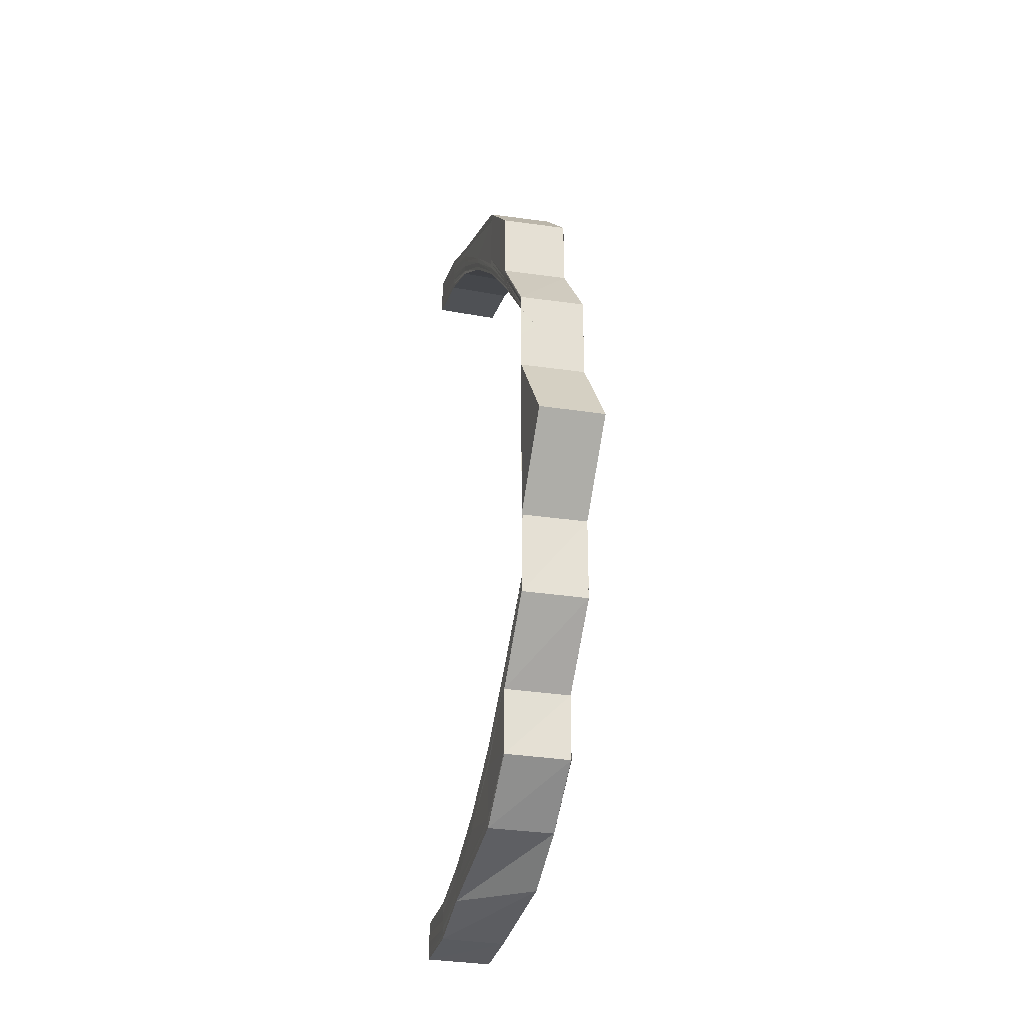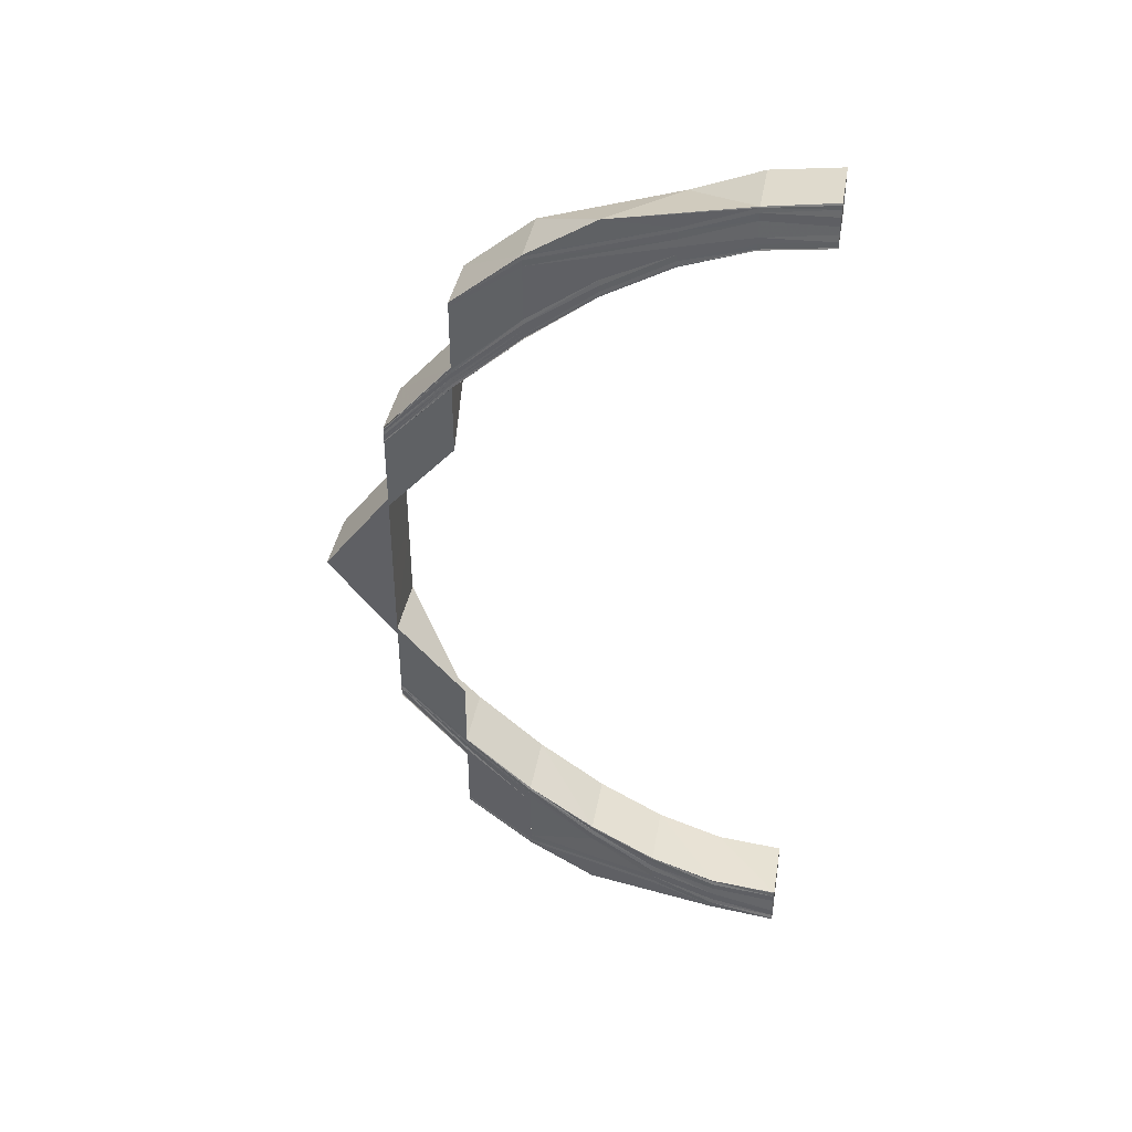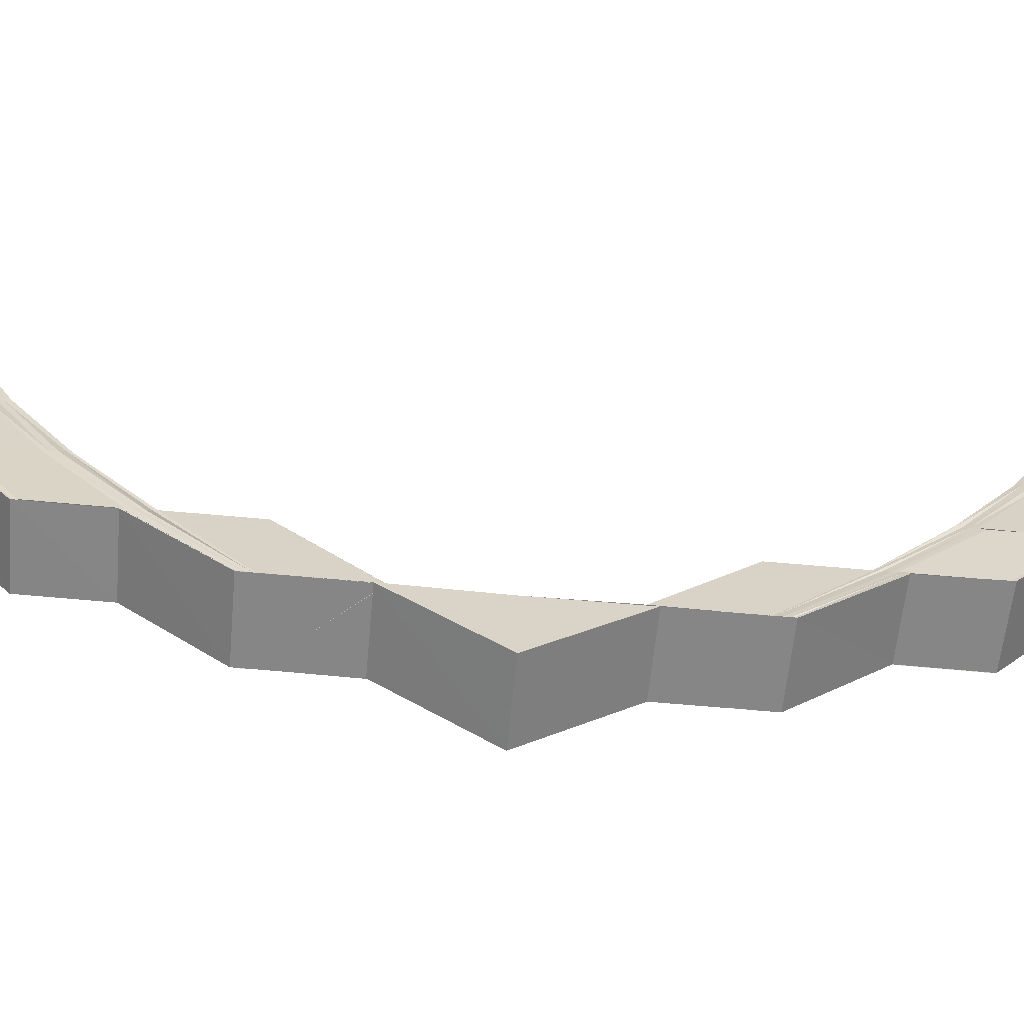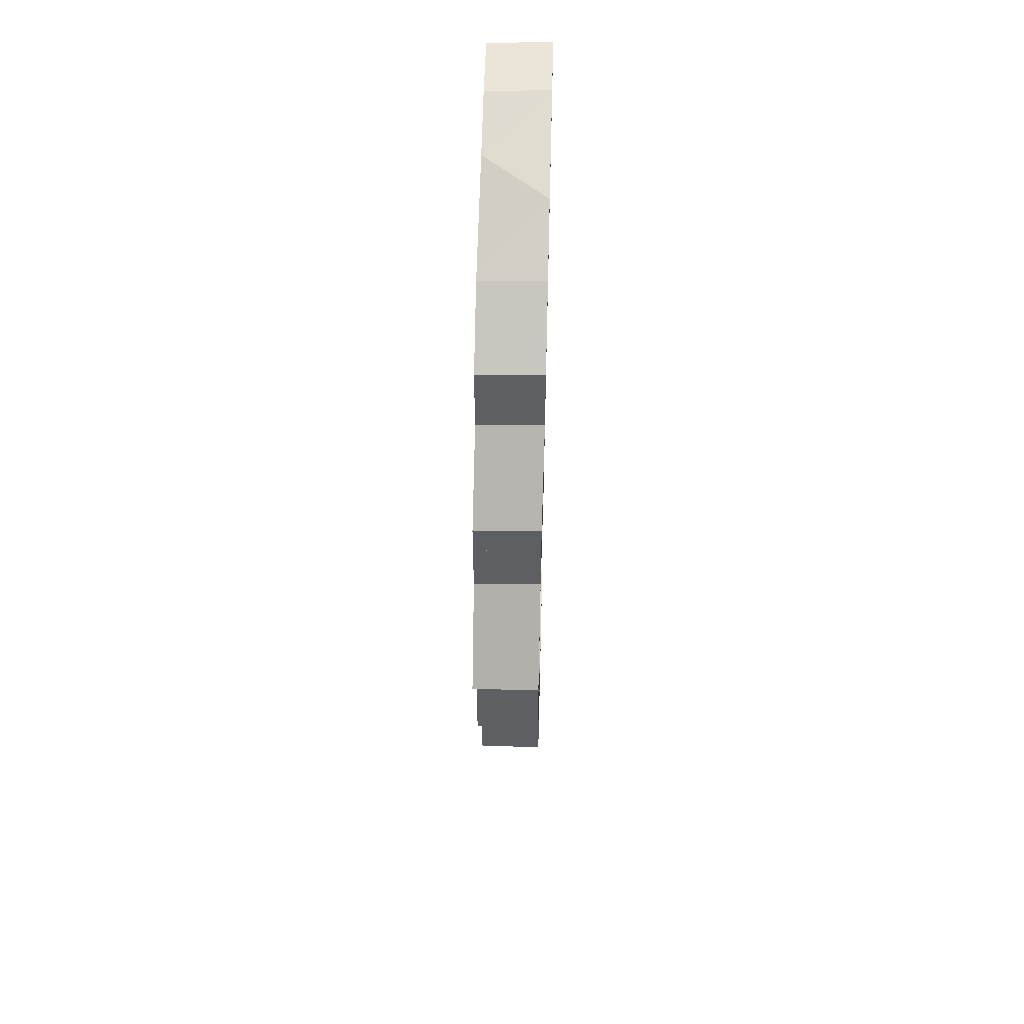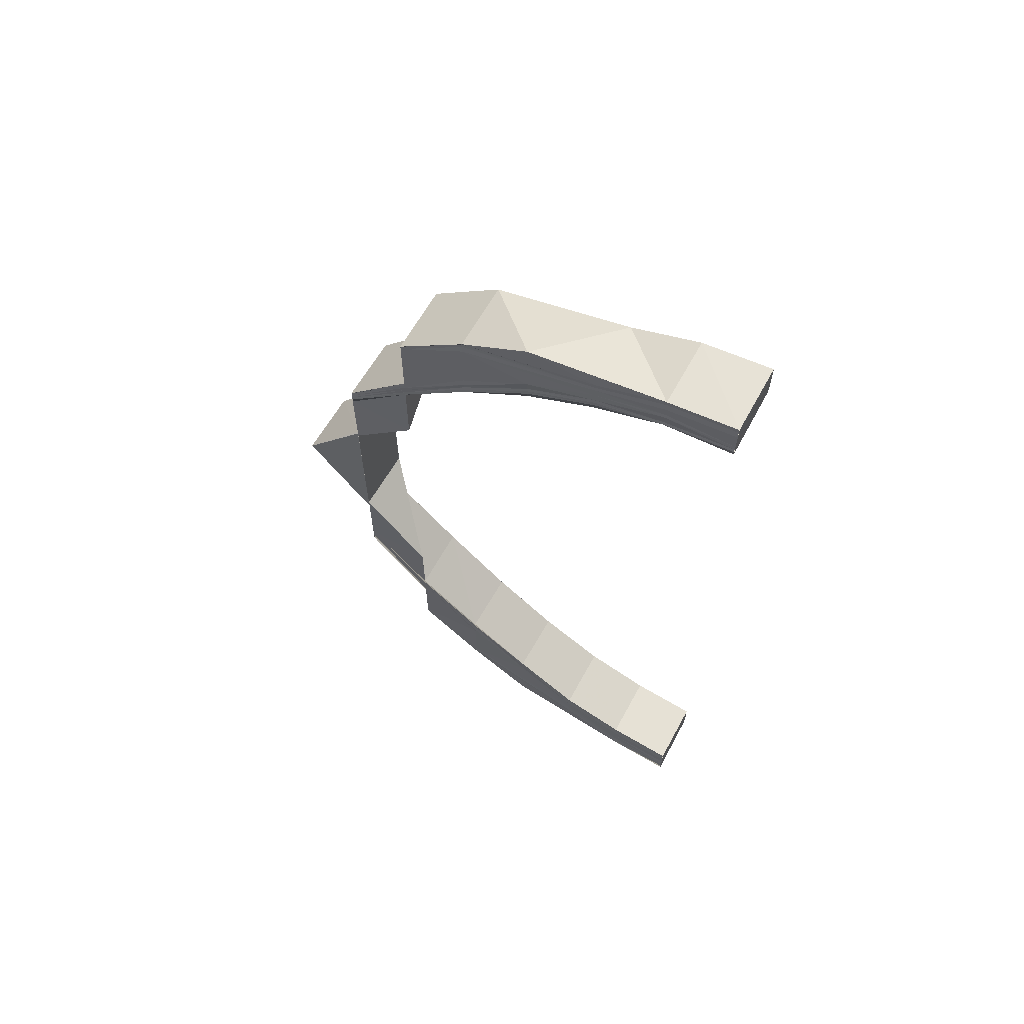
<metadata>
{"format":"obj","ext":"obj","renderer":"f3d","projection":"perspective","resolution":1024,"background":"white","views":[{"elev":-26.0,"azim":-14.5,"up":"+Z"},{"elev":39.0,"azim":99.9,"up":"+Z"},{"elev":-62.0,"azim":84.6,"up":"+Y"},{"elev":49.4,"azim":1.7,"up":"+Z"},{"elev":63.4,"azim":118.9,"up":"+Z"}]}
</metadata>
<code>
o 16946
v 2203 1856 7.387
v 2203 1856 7.386
v 2203 1856 7.387
v 2203 1856 7.382
v 2203 1856 7.386
v 2203 1856 7.386
v 2203 1856 7.386
v 2203 1856 7.382
v 2203 1856 7.387
v 2203 1856 7.387
v 2203 1856 7.386
v 2203 1856 7.385
v 2203 1856 7.385
v 2203 1856 7.382
v 2203 1856 7.382
v 2203 1856 7.376
v 2203 1856 7.368
v 2203 1856 7.376
v 2203 1856 7.384
v 2203 1856 7.376
v 2203 1856 7.376
v 2203 1856 7.368
v 2203 1856 7.382
v 2203 1856 7.384
v 2203 1856 7.376
v 2203 1856 7.381
v 2203 1856 7.368
v 2203 1856 7.368
v 2203 1856 7.367
v 2203 1856 7.358
v 2203 1856 7.358
v 2203 1856 7.368
v 2203 1856 7.358
v 2203 1856 7.347
v 2203 1856 7.368
v 2203 1856 7.376
v 2203 1856 7.376
v 2203 1856 7.382
v 2203 1856 7.382
v 2203 1856 7.386
v 2203 1856 7.386
v 2203 1856 7.387
v 2203 1856 7.376
v 2203 1856 7.367
v 2203 1856 7.368
v 2203 1856 7.376
v 2203 1856 7.382
v 2203 1856 7.367
v 2203 1856 7.375
v 2203 1856 7.357
v 2203 1856 7.385
v 2203 1856 7.382
v 2203 1856 7.386
v 2203 1856 7.387
v 2203 1856 7.381
v 2203 1856 7.386
v 2203 1856 7.387
v 2203 1856 7.374
v 2203 1856 7.384
v 2203 1856 7.386
v 2203 1856 7.385
v 2203 1856 7.379
v 2203 1856 7.366
v 2203 1856 7.383
v 2203 1856 7.385
v 2203 1856 7.384
v 2203 1856 7.378
v 2203 1856 7.373
v 2203 1856 7.365
v 2203 1856 7.382
v 2203 1856 7.384
v 2203 1856 7.383
v 2203 1856 7.377
v 2203 1856 7.372
v 2203 1856 7.371
v 2203 1856 7.371
v 2203 1856 7.364
v 2203 1856 7.355
v 2203 1856 7.364
v 2203 1856 7.377
v 2203 1856 7.377
v 2203 1856 7.38
v 2203 1856 7.38
v 2203 1856 7.381
v 2203 1856 7.381
v 2203 1856 7.364
v 2203 1856 7.371
v 2203 1856 7.364
v 2203 1856 7.355
v 2203 1856 7.377
v 2203 1856 7.381
v 2203 1856 7.38
v 2203 1856 7.383
v 2203 1856 7.381
v 2203 1856 7.382
v 2203 1856 7.382
v 2203 1856 7.355
v 2203 1856 7.355
v 2203 1856 7.344
v 2203 1856 7.356
v 2203 1856 7.345
v 2203 1856 7.345
v 2203 1856 7.345
v 2203 1856 7.333
v 2203 1856 7.344
v 2203 1856 7.356
v 2203 1856 7.346
v 2203 1856 7.346
v 2203 1856 7.358
v 2203 1856 7.346
v 2203 1856 7.347
v 2203 1856 7.358
v 2203 1856 7.333
v 2203 1856 7.333
v 2203 1856 7.322
v 2203 1856 7.322
v 2203 1856 7.31
v 2203 1856 7.31
v 2203 1856 7.31
v 2203 1856 7.299
v 2203 1856 7.322
v 2203 1856 7.334
v 2203 1856 7.309
v 2203 1856 7.309
v 2203 1856 7.322
v 2203 1856 7.322
v 2203 1856 7.335
v 2203 1856 7.309
v 2203 1856 7.309
v 2203 1856 7.297
v 2203 1856 7.309
v 2203 1856 7.297
v 2203 1856 7.297
v 2203 1856 7.285
v 2203 1856 7.285
v 2203 1856 7.285
v 2203 1856 7.275
v 2203 1856 7.275
v 2203 1856 7.275
v 2203 1856 7.267
v 2203 1856 7.261
v 2203 1856 7.267
v 2203 1856 7.285
v 2203 1856 7.297
v 2203 1856 7.297
v 2203 1856 7.286
v 2203 1856 7.297
v 2203 1856 7.286
v 2203 1856 7.298
v 2203 1856 7.287
v 2203 1856 7.298
v 2203 1856 7.277
v 2203 1856 7.276
v 2203 1856 7.278
v 2203 1856 7.268
v 2203 1856 7.288
v 2203 1856 7.299
v 2203 1856 7.288
v 2203 1856 7.299
v 2203 1856 7.299
v 2203 1856 7.31
v 2203 1856 7.278
v 2203 1856 7.289
v 2203 1856 7.299
v 2203 1856 7.299
v 2203 1856 7.289
v 2203 1856 7.289
v 2203 1856 7.299
v 2203 1856 7.28
v 2203 1856 7.28
v 2203 1856 7.28
v 2203 1856 7.272
v 2203 1856 7.272
v 2203 1856 7.267
v 2203 1856 7.267
v 2203 1856 7.264
v 2203 1856 7.263
v 2203 1856 7.262
v 2203 1856 7.262
v 2203 1856 7.264
v 2203 1856 7.263
v 2203 1856 7.267
v 2203 1856 7.267
v 2203 1856 7.272
v 2203 1856 7.272
v 2203 1856 7.28
v 2203 1856 7.28
v 2203 1856 7.289
v 2203 1856 7.289
v 2203 1856 7.288
v 2203 1856 7.299
v 2203 1856 7.299
v 2203 1856 7.289
v 2203 1856 7.28
v 2203 1856 7.298
v 2203 1856 7.279
v 2203 1856 7.272
v 2203 1856 7.288
v 2203 1856 7.298
v 2203 1856 7.287
v 2203 1856 7.297
v 2203 1856 7.278
v 2203 1856 7.272
v 2203 1856 7.267
v 2203 1856 7.286
v 2203 1856 7.297
v 2203 1856 7.278
v 2203 1856 7.271
v 2203 1856 7.266
v 2203 1856 7.263
v 2203 1856 7.286
v 2203 1856 7.285
v 2203 1856 7.297
v 2203 1856 7.277
v 2203 1856 7.276
v 2203 1856 7.27
v 2203 1856 7.269
v 2203 1856 7.265
v 2203 1856 7.264
v 2203 1856 7.268
v 2203 1856 7.263
v 2203 1856 7.267
v 2203 1856 7.275
v 2203 1856 7.263
v 2203 1856 7.262
v 2203 1856 7.261
v 2203 1856 7.26
v 2203 1856 7.26
v 2203 1856 7.262
v 2203 1856 7.261
v 2203 1856 7.26
v 2203 1856 7.259
v 2203 1856 7.259
v 2203 1856 7.258
v 2203 1856 7.259
v 2203 1856 7.259
v 2203 1856 7.262
v 2203 1856 7.267
v 2203 1856 7.267
v 2203 1856 7.275
v 2203 1856 7.261
v 2203 1856 7.258
v 2203 1856 7.258
v 2203 1856 7.261
v 2203 1856 7.261
v 2203 1856 7.258
v 2203 1856 7.257
v 2203 1856 7.257
v 2203 1856 7.261
v 2203 1856 7.256
v 2203 1856 7.256
v 2203 1856 7.257
v 2203 1856 7.256
v 2203 1856 7.258
v 2203 1856 7.256
v 2203 1856 7.258
v 2203 1856 7.257
v 2203 1856 7.257
v 2203 1856 7.258
v 2203 1856 7.261
v 2203 1856 7.261
v 2203 1856 7.256
v 2203 1856 7.256
v 2203 1856 7.258
v 2203 1856 7.257
v 2203 1856 7.262
v 2203 1856 7.269
v 2203 1856 7.267
v 2203 1856 7.267
v 2203 1856 7.275
v 2203 1856 7.275
v 2203 1856 7.263
v 2203 1856 7.27
v 2203 1856 7.259
v 2203 1856 7.258
v 2203 1856 7.264
v 2203 1856 7.26
v 2203 1856 7.271
v 2203 1856 7.265
v 2203 1856 7.262
v 2203 1856 7.26
v 2203 1856 7.279
v 2203 1856 7.272
v 2203 1856 7.28
v 2203 1856 7.289
v 2203 1856 7.266
v 2203 1856 7.272
v 2203 1856 7.272
v 2203 1856 7.263
v 2203 1856 7.261
v 2203 1856 7.267
v 2203 1856 7.267
v 2203 1856 7.263
v 2203 1856 7.264
v 2203 1856 7.262
v 2203 1856 7.262
v 2203 1856 7.383
v 2203 1856 7.387
v 2203 1856 7.386
v 2203 1856 7.385
v 2203 1856 7.384
v 2203 1856 7.383
v 2203 1856 7.382
v 2203 1856 7.381
v 2203 1856 7.381
v 2203 1856 7.383
v 2203 1856 7.382
v 2203 1856 7.382
v 2203 1856 7.379
v 2203 1856 7.381
v 2203 1856 7.381
v 2203 1856 7.378
v 2203 1856 7.375
v 2203 1856 7.374
v 2203 1856 7.367
v 2203 1856 7.358
v 2203 1856 7.358
v 2203 1856 7.347
v 2203 1856 7.358
v 2203 1856 7.347
v 2203 1856 7.346
v 2203 1856 7.357
v 2203 1856 7.346
v 2203 1856 7.366
v 2203 1856 7.356
v 2203 1856 7.346
v 2203 1856 7.373
v 2203 1856 7.365
v 2203 1856 7.356
v 2203 1856 7.345
v 2203 1856 7.377
v 2203 1856 7.372
v 2203 1856 7.364
v 2203 1856 7.355
v 2203 1856 7.345
v 2203 1856 7.38
v 2203 1856 7.381
v 2203 1856 7.38
v 2203 1856 7.381
v 2203 1856 7.377
v 2203 1856 7.38
v 2203 1856 7.377
v 2203 1856 7.38
v 2203 1856 7.381
v 2203 1856 7.371
v 2203 1856 7.371
v 2203 1856 7.377
v 2203 1856 7.377
v 2203 1856 7.371
v 2203 1856 7.371
v 2203 1856 7.364
v 2203 1856 7.364
v 2203 1856 7.364
v 2203 1856 7.364
v 2203 1856 7.355
v 2203 1856 7.355
v 2203 1856 7.355
v 2203 1856 7.355
v 2203 1856 7.345
v 2203 1856 7.344
v 2203 1856 7.333
v 2203 1856 7.347
v 2203 1856 7.347
v 2203 1856 7.358
v 2203 1856 7.334
v 2203 1856 7.347
v 2203 1856 7.335
v 2203 1856 7.334
v 2203 1856 7.322
v 2203 1856 7.309
v 2203 1856 7.322
v 2203 1856 7.334
v 2203 1856 7.322
v 2203 1856 7.309
v 2203 1856 7.334
f 1 2 3
f 2 4 5
f 6 5 3
f 7 8 6
f 9 7 10
f 3 5 11
f 5 12 11
f 11 12 13
f 5 14 12
f 15 14 5
f 4 16 14
f 16 17 18
f 12 19 13
f 20 18 14
f 21 22 20
f 14 23 12
f 14 18 23
f 12 23 19
f 13 19 24
f 18 25 23
f 23 26 19
f 23 25 26
f 18 27 25
f 28 27 18
f 27 29 25
f 30 31 28
f 32 30 28
f 33 34 31
f 32 35 36
f 37 36 38
f 39 38 40
f 39 37 15
f 41 40 42
f 43 37 39
f 43 44 37
f 44 45 46
f 47 43 39
f 48 44 43
f 49 43 47
f 48 50 44
f 51 47 41
f 47 52 53
f 51 53 54
f 55 49 47
f 55 47 51
f 56 51 57
f 58 49 55
f 59 55 51
f 59 51 60
f 61 59 56
f 62 55 59
f 62 58 55
f 58 63 49
f 64 62 59
f 64 59 65
f 66 64 61
f 67 62 64
f 68 58 62
f 67 68 62
f 69 63 58
f 68 69 58
f 70 67 64
f 70 64 71
f 72 70 66
f 73 67 70
f 74 68 67
f 73 74 67
f 75 74 73
f 76 77 75
f 77 78 79
f 80 76 81
f 82 80 83
f 84 82 85
f 79 86 74
f 74 86 68
f 86 69 68
f 87 88 74
f 88 89 86
f 90 87 73
f 81 73 91
f 92 90 91
f 91 73 70
f 91 70 93
f 94 92 95
f 95 91 72
f 83 91 96
f 86 97 69
f 98 97 86
f 78 99 98
f 97 100 69
f 69 100 63
f 97 101 100
f 101 102 100
f 103 101 97
f 98 103 97
f 99 104 103
f 105 103 98
f 100 102 106
f 100 106 63
f 63 106 48
f 102 107 106
f 106 50 48
f 106 107 50
f 107 108 50
f 50 108 109
f 108 110 109
f 109 110 30
f 110 111 112
f 113 114 103
f 113 115 114
f 115 116 114
f 115 117 116
f 117 118 116
f 119 120 118
f 116 121 122
f 123 124 121
f 116 123 125
f 125 126 127
f 128 129 126
f 128 130 131
f 130 132 131
f 133 134 132
f 135 136 132
f 135 137 136
f 137 138 136
f 139 140 138
f 140 141 142
f 136 143 144
f 144 143 145
f 143 146 145
f 145 146 147
f 146 148 147
f 147 148 149
f 148 150 149
f 149 150 151
f 148 152 150
f 153 152 148
f 152 154 150
f 153 155 152
f 150 156 151
f 150 154 156
f 151 156 157
f 156 158 157
f 157 158 159
f 159 160 161
f 156 162 158
f 154 162 156
f 158 163 159
f 159 163 164
f 164 165 118
f 164 166 165
f 166 167 168
f 169 170 167
f 163 171 166
f 172 173 170
f 174 175 173
f 176 177 175
f 178 179 177
f 180 178 181
f 182 180 183
f 184 182 185
f 186 184 187
f 188 186 189
f 189 190 191
f 192 193 191
f 193 194 190
f 191 190 195
f 187 196 190
f 194 197 196
f 190 198 195
f 190 196 198
f 195 198 199
f 198 200 199
f 199 200 201
f 196 202 198
f 198 202 200
f 196 203 202
f 185 203 196
f 197 204 203
f 200 205 201
f 201 205 206
f 202 207 200
f 200 207 205
f 203 208 202
f 202 208 207
f 203 209 208
f 183 209 203
f 204 210 209
f 205 211 206
f 206 211 130
f 211 212 213
f 205 214 211
f 207 214 205
f 214 215 211
f 207 216 214
f 208 216 207
f 214 217 215
f 216 217 214
f 208 218 216
f 209 218 208
f 216 219 217
f 218 219 216
f 217 220 215
f 215 220 137
f 219 221 217
f 217 221 220
f 220 222 223
f 209 224 218
f 181 224 209
f 218 225 219
f 224 225 218
f 224 226 225
f 225 227 219
f 219 227 221
f 225 228 227
f 210 229 224
f 229 230 224
f 230 231 225
f 229 230 232
f 230 231 232
f 178 229 232
f 231 233 227
f 231 233 232
f 233 234 232
f 233 234 235
f 227 235 221
f 227 236 235
f 221 235 237
f 221 237 220
f 220 237 238
f 238 239 240
f 237 241 222
f 235 242 237
f 235 243 242
f 237 242 244
f 244 245 239
f 242 246 244
f 246 247 245
f 242 248 246
f 244 246 249
f 250 251 247
f 234 252 242
f 252 253 254
f 234 252 232
f 252 250 232
f 250 255 232
f 256 250 257
f 258 255 259
f 257 259 260
f 261 258 260
f 262 263 259
f 259 263 264
f 263 265 264
f 260 259 266
f 259 264 266
f 260 266 155
f 155 266 267
f 268 260 155
f 249 260 268
f 268 155 153
f 269 261 268
f 270 268 153
f 271 269 270
f 142 268 270
f 266 272 267
f 266 264 272
f 267 272 273
f 267 273 154
f 154 273 162
f 264 274 272
f 264 265 274
f 265 275 274
f 272 274 276
f 272 276 273
f 274 275 277
f 274 277 276
f 275 232 277
f 273 276 278
f 273 278 162
f 276 277 279
f 276 279 278
f 277 232 280
f 277 280 279
f 232 281 280
f 162 278 282
f 162 282 158
f 158 282 163
f 282 171 163
f 278 283 282
f 282 283 171
f 278 279 283
f 171 284 285
f 279 286 283
f 279 280 286
f 283 287 171
f 283 286 287
f 171 287 169
f 287 288 284
f 280 289 286
f 280 281 289
f 281 290 289
f 286 291 287
f 286 289 291
f 287 291 172
f 291 292 288
f 289 290 293
f 289 293 291
f 291 293 174
f 293 294 292
f 290 295 293
f 295 296 294
f 293 295 176
f 19 297 24
f 19 26 297
f 298 1 24
f 299 298 24
f 300 299 24
f 301 300 24
f 302 301 24
f 303 302 24
f 304 303 24
f 305 304 24
f 24 297 306
f 297 307 306
f 306 307 308
f 297 309 307
f 26 309 297
f 307 310 308
f 308 310 311
f 309 312 307
f 307 312 310
f 26 313 309
f 25 313 26
f 25 29 313
f 313 314 309
f 309 314 312
f 29 315 313
f 313 315 314
f 29 316 315
f 317 318 316
f 319 320 317
f 318 321 316
f 316 321 322
f 316 322 315
f 321 323 322
f 315 322 324
f 315 324 314
f 322 323 325
f 322 325 324
f 323 326 325
f 314 324 327
f 314 327 312
f 324 325 328
f 324 328 327
f 325 326 329
f 325 329 328
f 326 330 329
f 312 327 331
f 312 331 310
f 327 328 332
f 327 332 331
f 328 329 333
f 328 333 332
f 329 330 334
f 329 334 333
f 330 335 334
f 310 331 336
f 310 336 311
f 311 336 337
f 336 338 339
f 331 340 336
f 331 332 340
f 336 340 341
f 340 342 338
f 341 343 344
f 332 345 340
f 345 346 342
f 340 345 347
f 347 348 343
f 332 333 345
f 349 350 348
f 345 351 349
f 333 351 345
f 351 352 346
f 333 334 351
f 353 354 350
f 355 356 354
f 351 357 353
f 334 357 351
f 357 358 352
f 334 335 357
f 357 359 355
f 335 359 357
f 359 360 358
f 359 361 360
f 362 363 364
f 362 365 366
f 365 367 366
f 368 369 367
f 369 370 371
f 371 115 372
f 373 374 115
f 375 373 372

</code>
